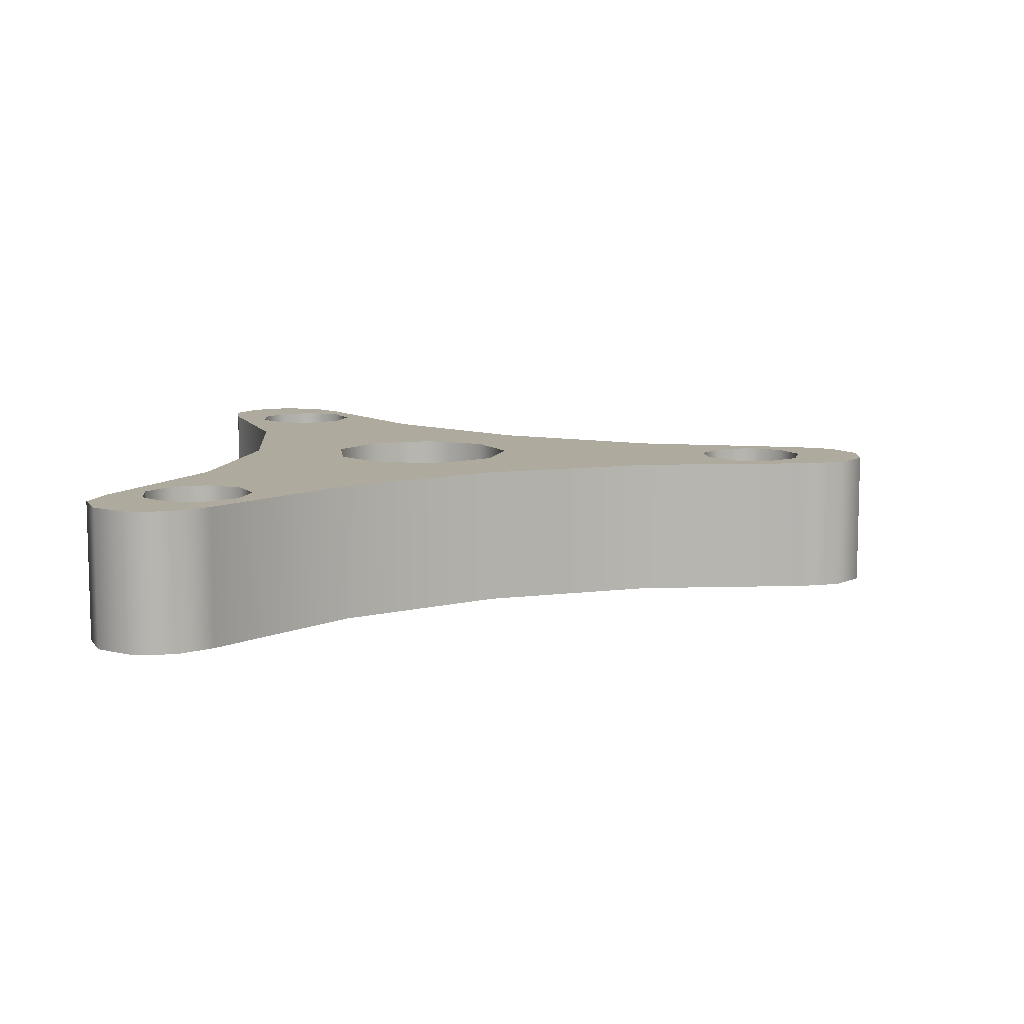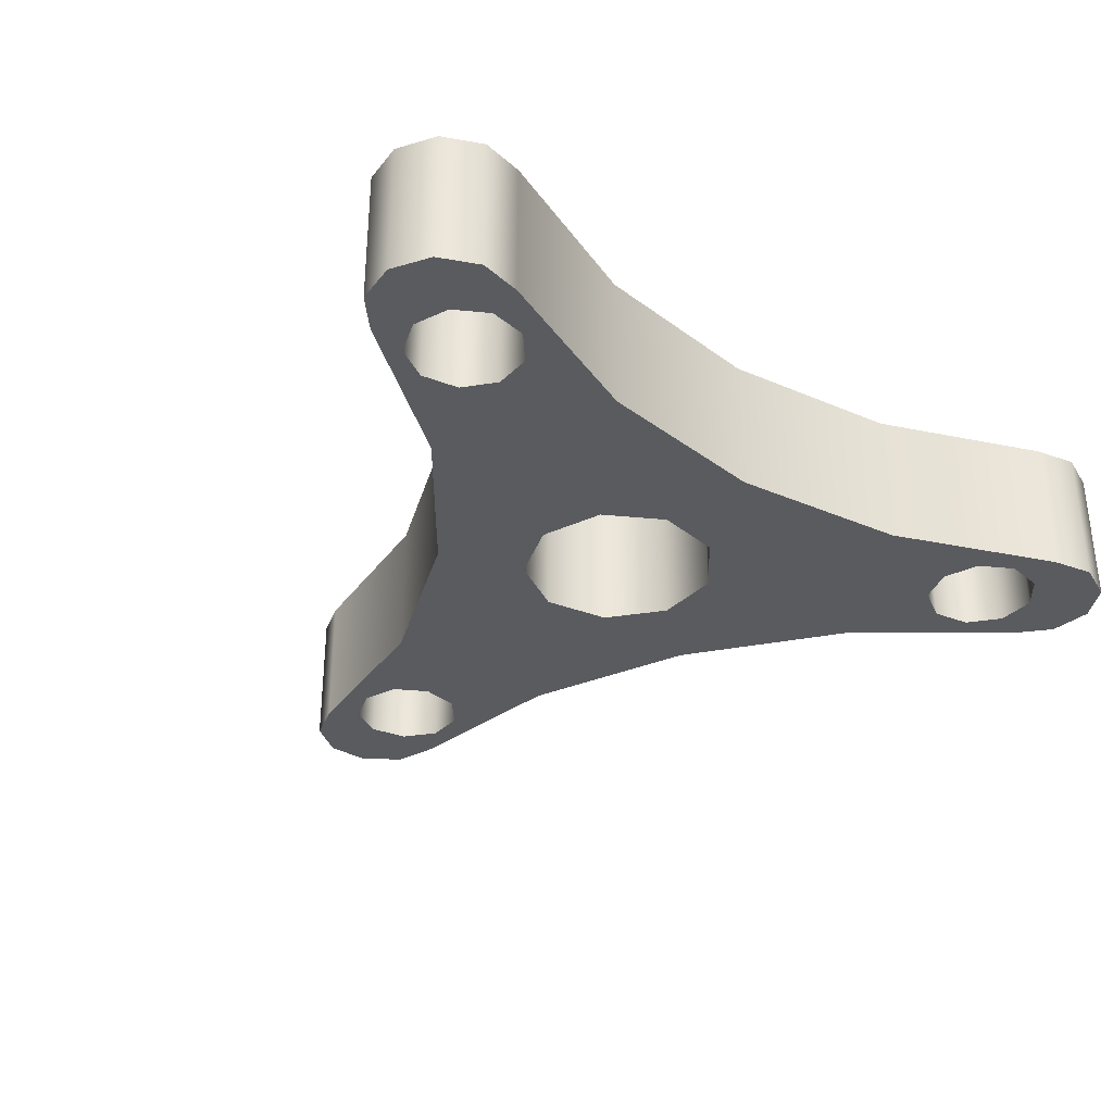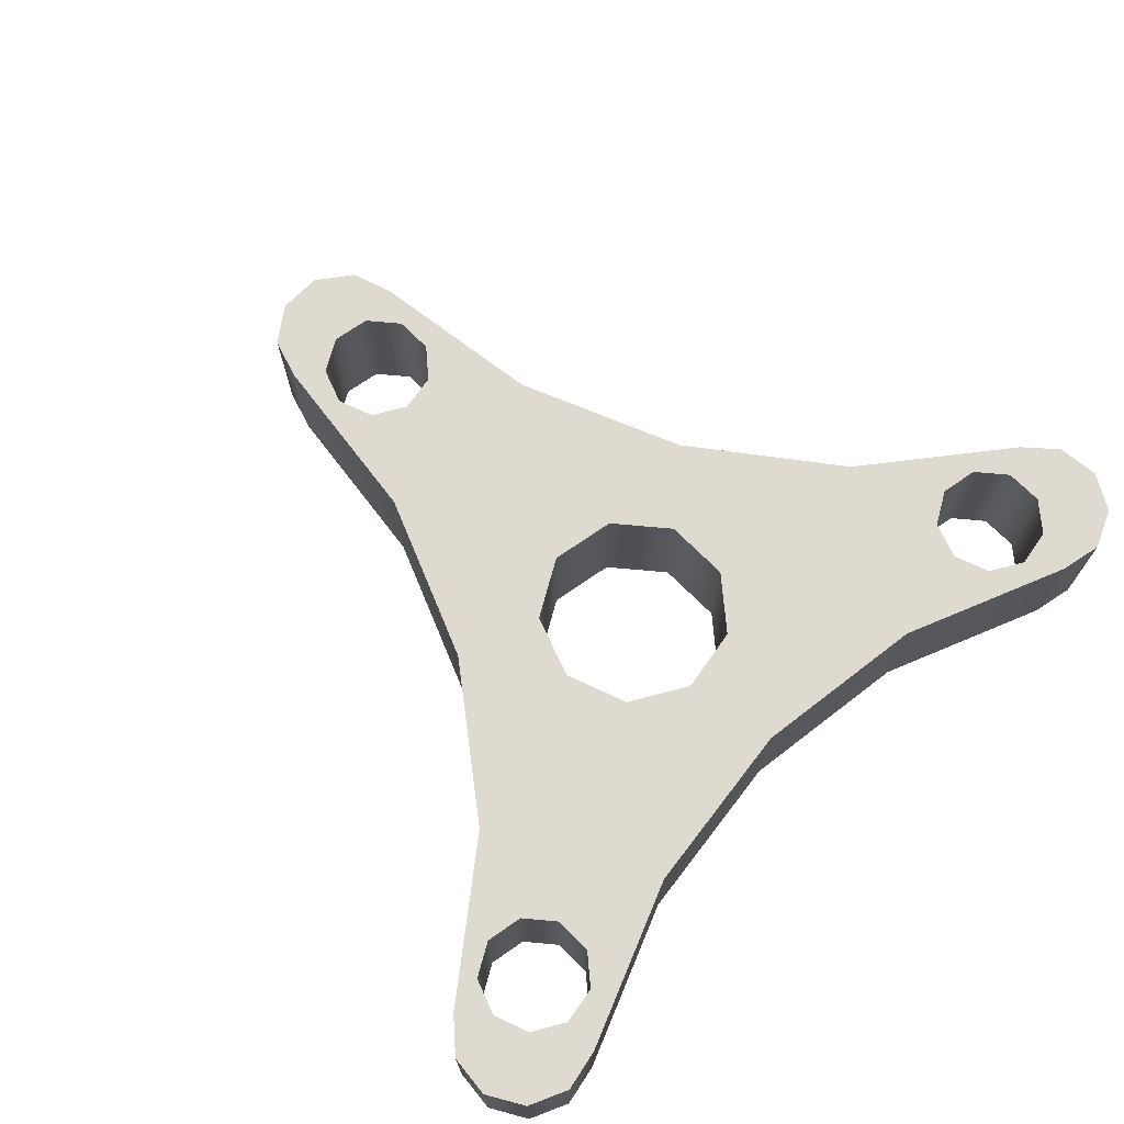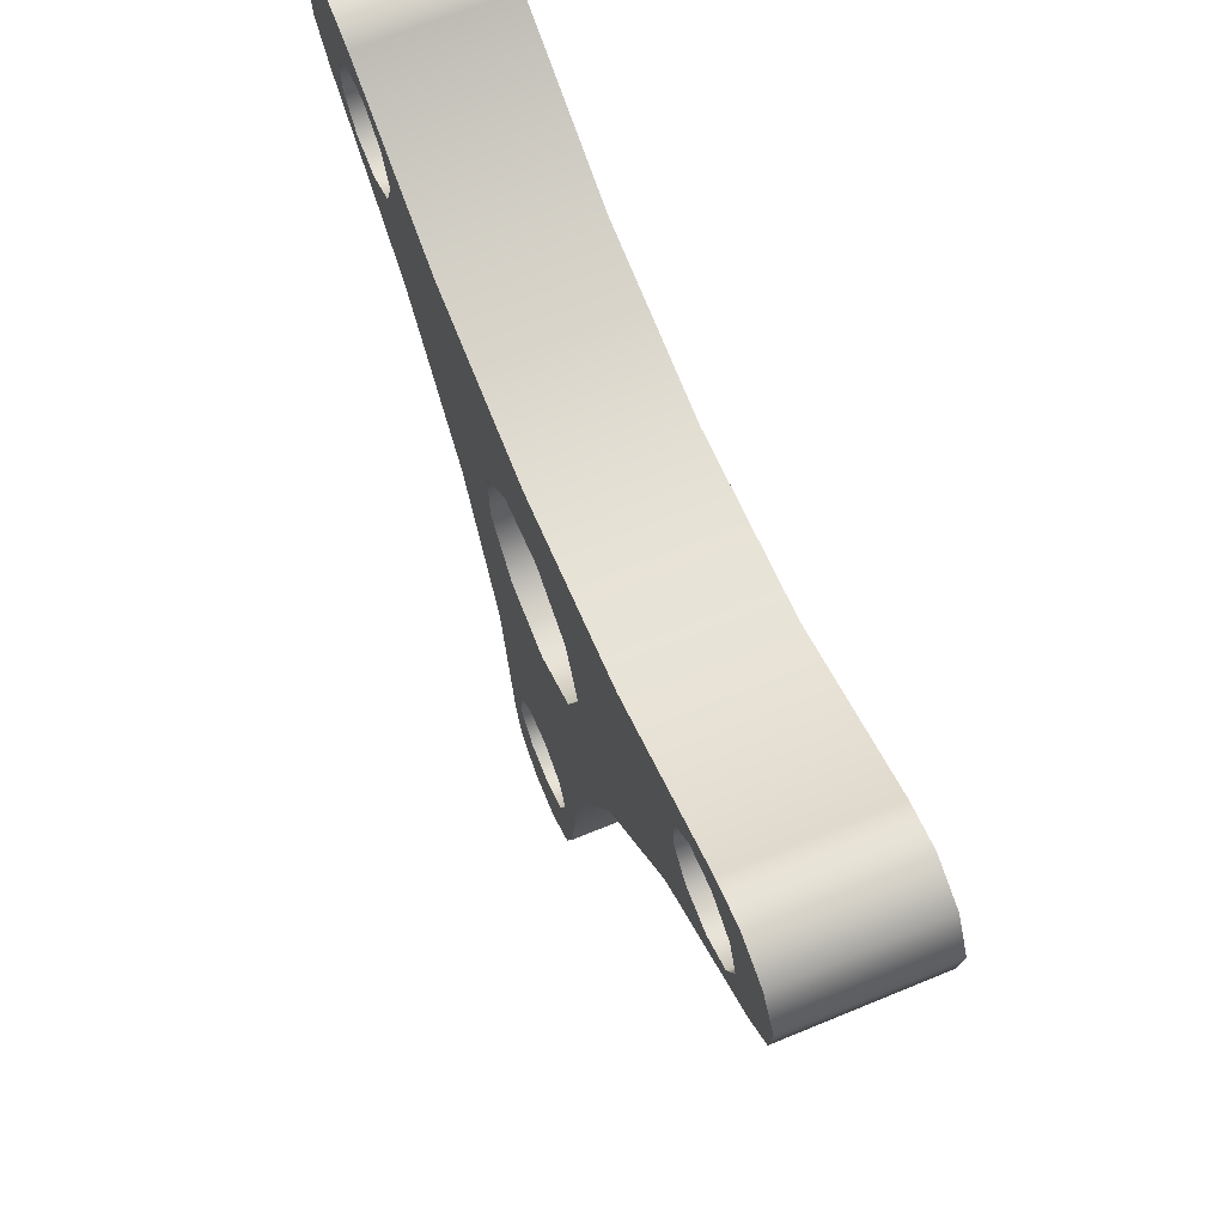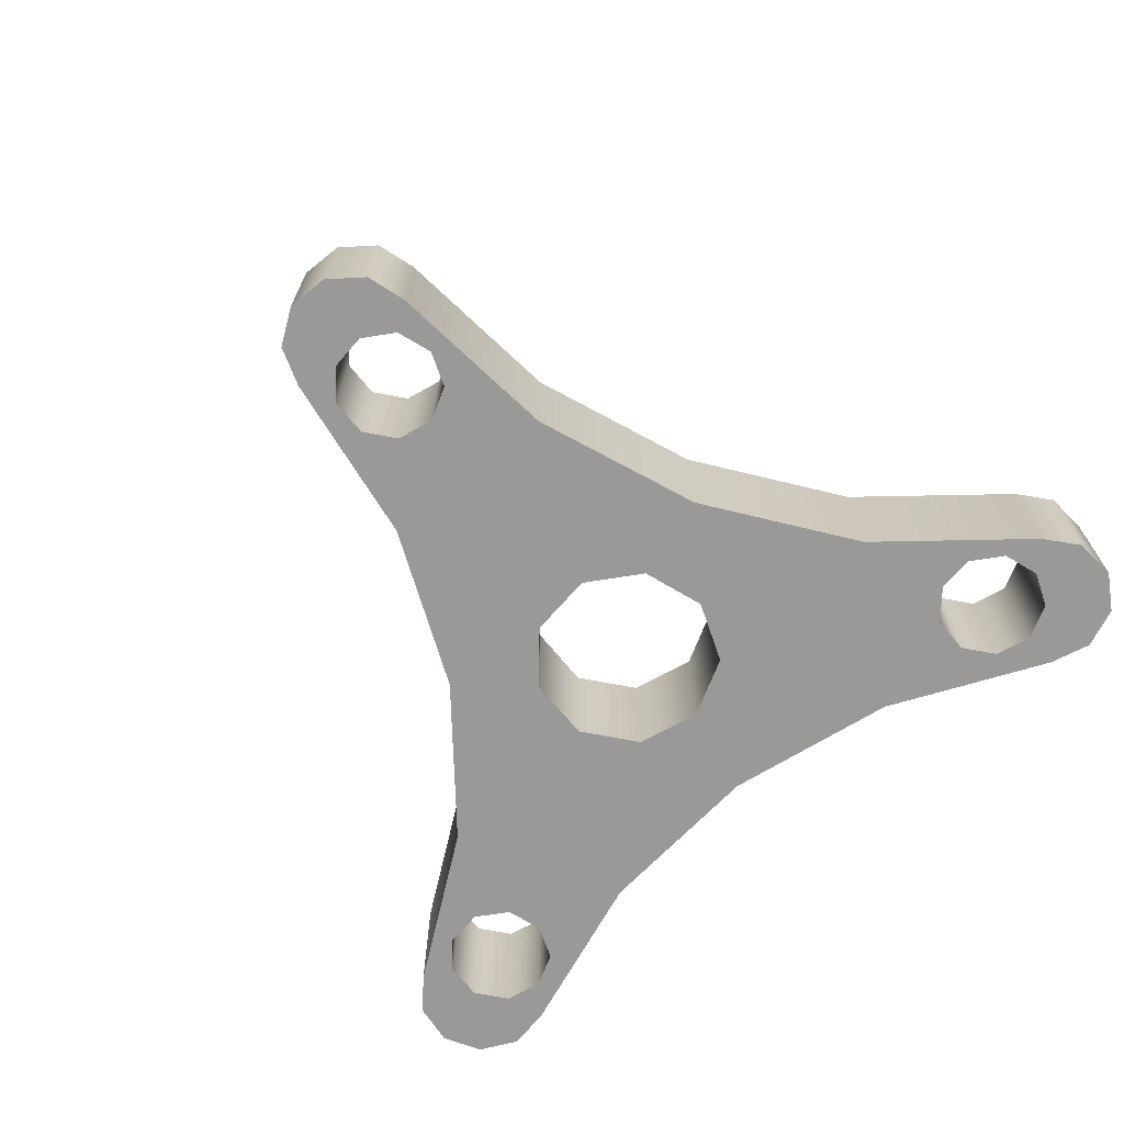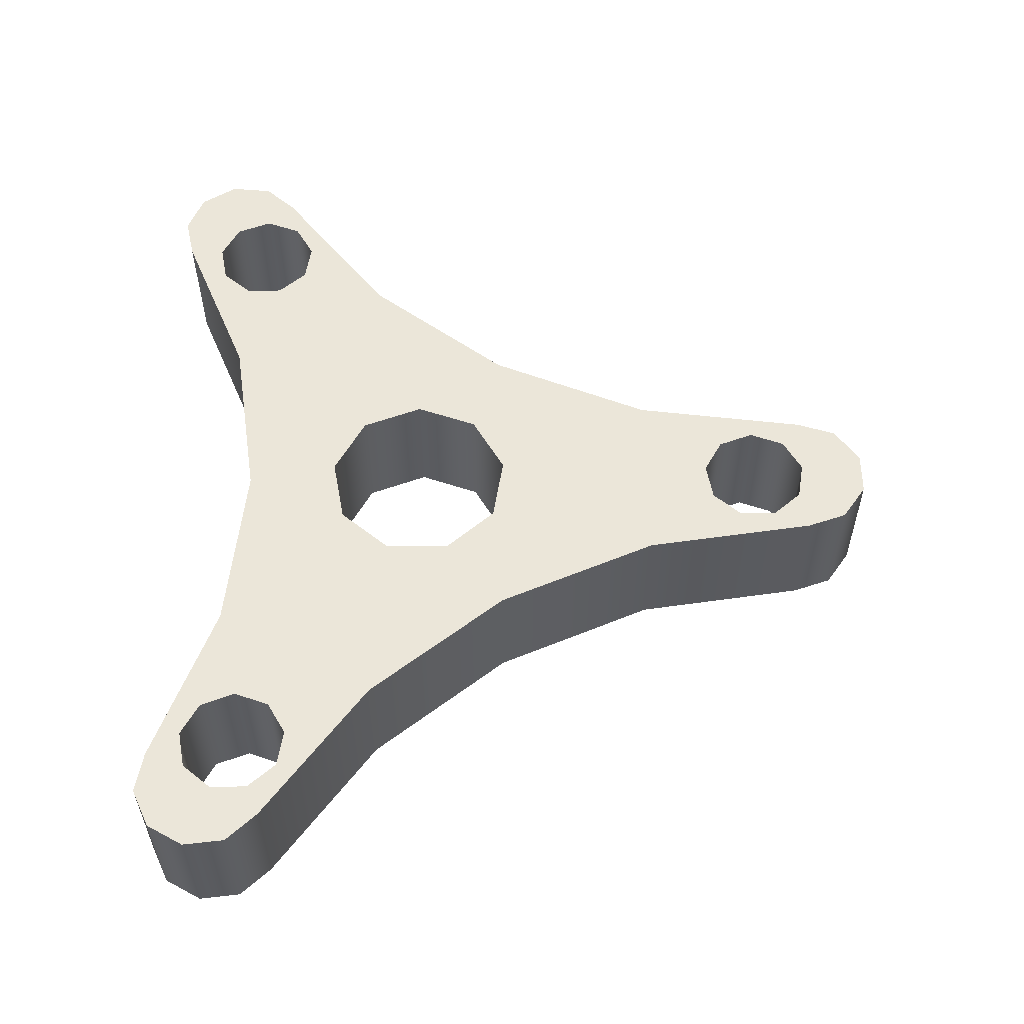
<metadata>
{"format":"obj","ext":"obj","renderer":"f3d","projection":"perspective","resolution":1024,"background":"white","views":[{"elev":9.3,"azim":93.6,"up":"+Y"},{"elev":-33.5,"azim":-37.7,"up":"+Y"},{"elev":70.9,"azim":-44.8,"up":"+Y"},{"elev":67.9,"azim":-112.4,"up":"+Z"},{"elev":-69.0,"azim":-140.9,"up":"+Y"},{"elev":56.4,"azim":89.3,"up":"+Y"}]}
</metadata>
<code>
g Volumenkörper2
v -159.6 0 85.14
v -159.6 50 85.14
v -158 0 69.82
v -158 50 69.82
v -151.8 0 98.44
v -151.8 50 98.44
v -147.8 0 58.29
v -147.8 50 58.29
v -147.6 0 58.15
v -147.6 50 58.15
v -138.6 0 68.5
v -138.6 50 68.5
v -137.7 0 104.7
v -137.7 50 104.7
v -134 0 55.64
v -134 0 81.36
v -134 50 55.64
v -134 50 81.36
v -122.7 0 101.5
v -122.7 50 101.5
v -122.1 0 48.8
v -122.1 0 88.2
v -122.1 50 48.8
v -122.1 50 88.2
v -108.6 0 51.18
v -108.6 0 85.82
v -108.6 50 51.18
v -108.6 50 85.82
v -99.85 0 61.66
v -99.85 0 75.34
v -99.85 50 61.66
v -99.85 50 75.34
v -96.77 0 18.43
v -96.77 50 18.43
v -63.31 0 76.94
v -63.31 50 76.94
v -57.81 0 -33
v -57.81 50 -33
v -35 0 0
v -35 50 0
v -33.34 0 -92.7
v -33.34 50 -92.7
v -26.81 0 -22.5
v -26.81 0 22.5
v -26.81 50 -22.5
v -26.81 50 22.5
v -25 0 -157
v -25 0 -156.7
v -25 50 -157
v -25 50 -156.7
v -20.24 0 -171.7
v -20.24 50 -171.7
v -20 0 -137
v -20 50 -137
v -15.32 0 -149.9
v -15.32 0 -124.1
v -15.32 50 -149.9
v -15.32 50 -124.1
v -7.777 0 -180.8
v -7.777 50 -180.8
v -6.078 0 -34.47
v -6.078 0 34.47
v -6.078 50 -34.47
v -6.078 50 34.47
v -3.473 0 -156.7
v -3.473 0 -117.3
v -3.473 50 -156.7
v -3.473 50 -117.3
v 0.3627 0 68.35
v 0.3627 50 68.35
v 7.648 0 -180.8
v 7.648 50 -180.8
v 10 0 -154.3
v 10 0 -119.7
v 10 50 -154.3
v 10 50 -119.7
v 17.5 0 -30.31
v 17.5 0 30.31
v 17.5 50 -30.31
v 17.5 50 30.31
v 18.79 0 -143.8
v 18.79 0 -130.2
v 18.79 50 -143.8
v 18.79 50 -130.2
v 20.16 0 -171.8
v 20.16 50 -171.8
v 25 0 -157.1
v 25 50 -157.1
v 32.89 0 -11.97
v 32.89 0 11.97
v 32.89 50 -11.97
v 32.89 50 11.97
v 33.67 0 -93.26
v 33.67 50 -93.26
v 58.42 0 -33.73
v 58.42 50 -33.73
v 64.12 0 76.32
v 64.12 50 76.32
v 97.6 0 17.47
v 97.6 50 17.47
v 98.65 0 68.5
v 98.65 50 68.5
v 103.3 0 55.64
v 103.3 0 81.36
v 103.3 50 55.64
v 103.3 50 81.36
v 115.2 0 48.8
v 115.2 0 88.2
v 115.2 50 48.8
v 115.2 50 88.2
v 123.7 0 100.3
v 123.7 50 100.3
v 128.6 0 51.18
v 128.6 0 85.82
v 128.6 50 51.18
v 128.6 50 85.82
v 137.4 0 61.66
v 137.4 0 75.34
v 137.4 50 61.66
v 137.4 50 75.34
v 138.8 0 103.3
v 138.8 50 103.3
v 148.6 0 56.92
v 148.6 50 56.92
v 152.8 0 96.99
v 152.8 50 96.99
v 158.8 0 68.38
v 158.8 50 68.38
v 160.4 0 83.66
v 160.4 50 83.66
f 20 19 36
f 36 19 35
f 36 35 69
f 36 69 70
f 70 69 97
f 70 97 98
f 98 97 112
f 112 97 111
f 19 20 13
f 13 20 14
f 13 14 6
f 13 6 5
f 5 6 2
f 5 2 1
f 1 2 4
f 1 4 3
f 3 4 8
f 3 8 7
f 50 48 42
f 42 48 41
f 42 41 38
f 38 41 37
f 38 37 34
f 34 37 33
f 34 33 10
f 10 33 9
f 50 49 48
f 48 49 47
f 124 123 100
f 100 123 99
f 100 99 96
f 96 99 95
f 96 95 94
f 94 95 93
f 94 93 88
f 88 93 87
f 111 121 112
f 112 121 122
f 122 121 125
f 122 125 126
f 126 125 129
f 126 129 130
f 130 129 127
f 130 127 128
f 128 127 124
f 124 127 123
f 18 16 12
f 12 16 11
f 12 11 17
f 17 11 15
f 17 15 23
f 23 15 21
f 23 21 27
f 27 21 25
f 27 25 31
f 31 25 29
f 31 29 32
f 32 29 30
f 32 30 28
f 28 30 26
f 28 26 24
f 24 26 22
f 24 22 18
f 18 22 16
f 46 44 40
f 40 44 39
f 40 39 45
f 45 39 43
f 45 43 63
f 63 43 61
f 63 61 79
f 79 61 77
f 79 77 91
f 91 77 89
f 91 89 92
f 92 89 90
f 92 90 80
f 80 90 78
f 80 78 64
f 64 78 62
f 64 62 46
f 46 62 44
f 58 56 54
f 54 56 53
f 54 53 57
f 57 53 55
f 57 55 67
f 67 55 65
f 67 65 75
f 75 65 73
f 75 73 83
f 83 73 81
f 83 81 84
f 84 81 82
f 84 82 76
f 76 82 74
f 76 74 68
f 68 74 66
f 68 66 58
f 58 66 56
f 106 104 102
f 102 104 101
f 102 101 105
f 105 101 103
f 105 103 109
f 109 103 107
f 109 107 115
f 115 107 113
f 115 113 119
f 119 113 117
f 119 117 120
f 120 117 118
f 120 118 116
f 116 118 114
f 116 114 110
f 110 114 108
f 110 108 106
f 106 108 104
f 9 7 10
f 10 7 8
f 87 85 88
f 88 85 86
f 86 85 71
f 86 71 72
f 72 71 59
f 72 59 60
f 60 59 51
f 60 51 52
f 52 51 49
f 49 51 47
f 86 75 88
f 88 75 83
f 88 83 84
f 86 72 75
f 75 72 67
f 67 72 60
f 67 60 52
f 52 49 67
f 67 49 57
f 57 49 50
f 57 50 54
f 54 50 42
f 54 42 58
f 58 42 68
f 68 42 94
f 68 94 76
f 76 94 84
f 84 94 88
f 94 42 63
f 63 42 38
f 63 38 45
f 45 38 40
f 40 38 34
f 40 34 46
f 46 34 31
f 46 31 36
f 36 31 32
f 36 32 28
f 10 23 34
f 34 23 27
f 34 27 31
f 8 12 10
f 10 12 17
f 10 17 23
f 8 4 12
f 12 4 2
f 12 2 18
f 18 2 6
f 18 6 14
f 18 14 24
f 24 14 20
f 24 20 28
f 28 20 36
f 46 36 64
f 64 36 70
f 64 70 80
f 80 70 98
f 80 98 92
f 92 98 105
f 92 105 100
f 100 105 109
f 100 109 115
f 112 106 98
f 98 106 102
f 98 102 105
f 122 116 112
f 112 116 110
f 112 110 106
f 122 126 116
f 116 126 120
f 120 126 130
f 120 130 128
f 120 128 119
f 119 128 124
f 119 124 115
f 115 124 100
f 92 100 91
f 91 100 96
f 91 96 79
f 79 96 94
f 79 94 63
f 33 21 9
f 9 21 15
f 9 15 11
f 37 39 33
f 33 39 44
f 33 44 29
f 29 44 35
f 29 35 30
f 30 35 26
f 26 35 19
f 26 19 22
f 22 19 13
f 22 13 16
f 16 13 5
f 16 5 1
f 41 61 37
f 37 61 43
f 37 43 39
f 48 53 41
f 41 53 56
f 41 56 66
f 53 48 55
f 55 48 47
f 55 47 65
f 65 47 51
f 65 51 59
f 59 71 65
f 65 71 73
f 73 71 85
f 73 85 87
f 93 82 87
f 87 82 81
f 87 81 73
f 95 77 93
f 93 77 61
f 93 61 41
f 77 95 89
f 89 95 99
f 89 99 90
f 90 99 103
f 90 103 97
f 97 103 101
f 97 101 104
f 123 113 99
f 99 113 107
f 99 107 103
f 113 123 117
f 117 123 127
f 117 127 118
f 118 127 129
f 118 129 125
f 118 125 114
f 114 125 121
f 114 121 111
f 97 104 111
f 111 104 108
f 111 108 114
f 90 97 78
f 78 97 69
f 78 69 62
f 62 69 35
f 62 35 44
f 16 1 11
f 11 1 3
f 11 3 7
f 7 9 11
f 41 66 93
f 93 66 74
f 93 74 82
f 29 25 33
f 33 25 21

</code>
